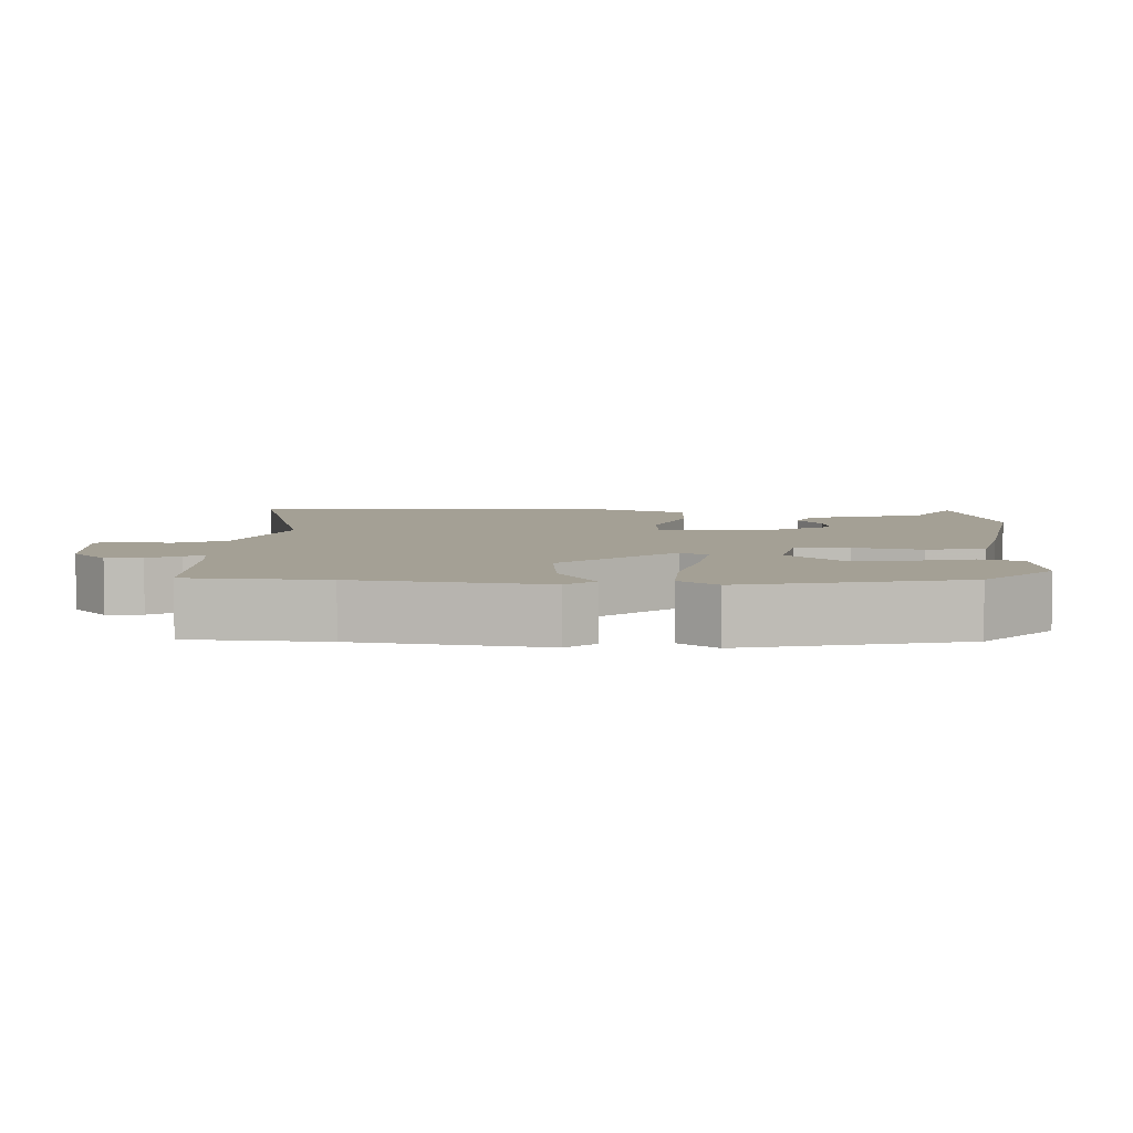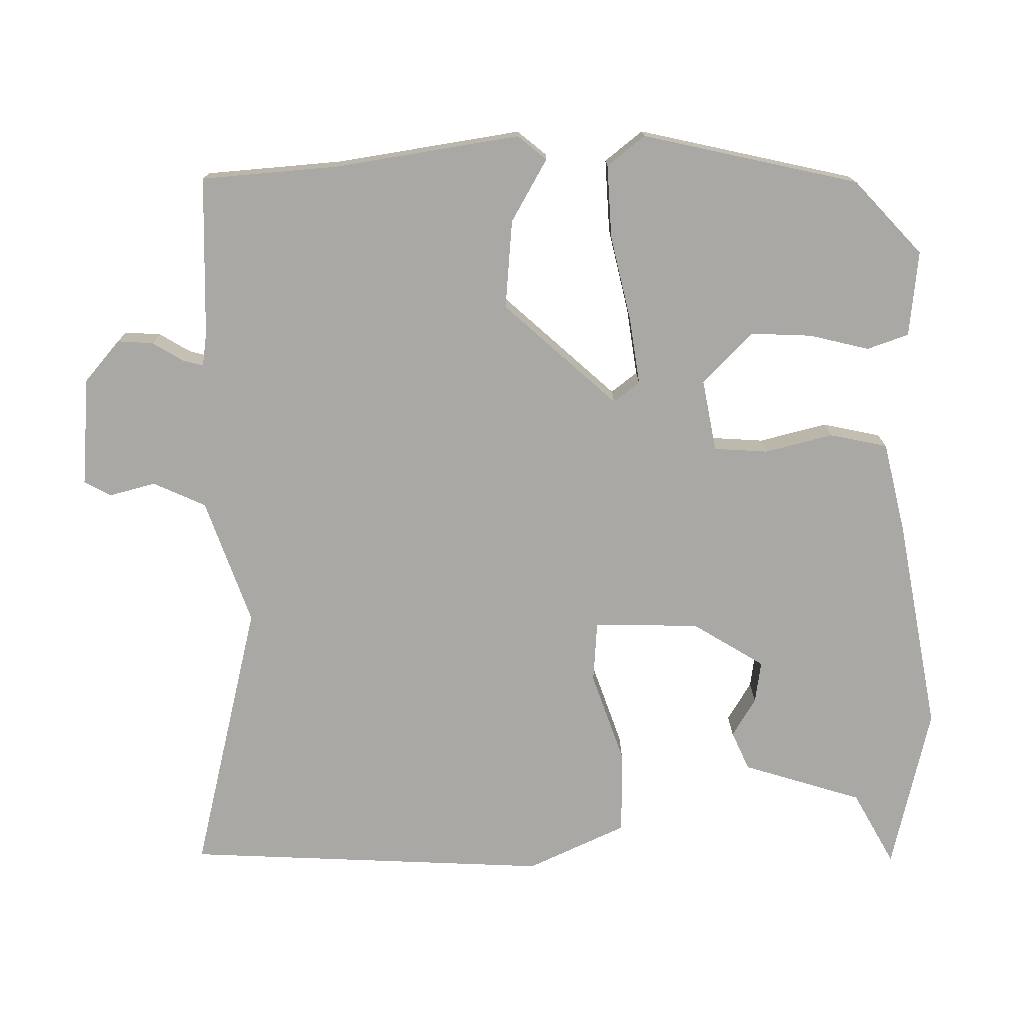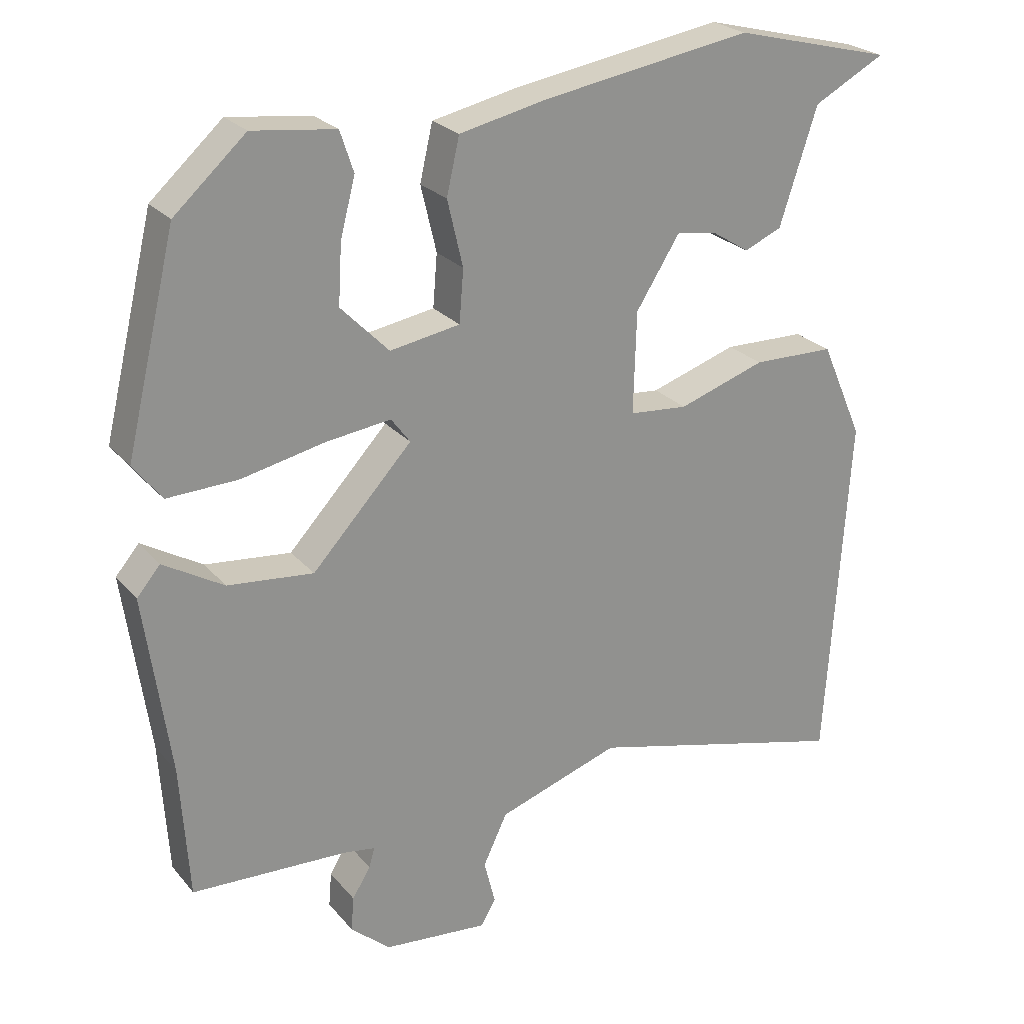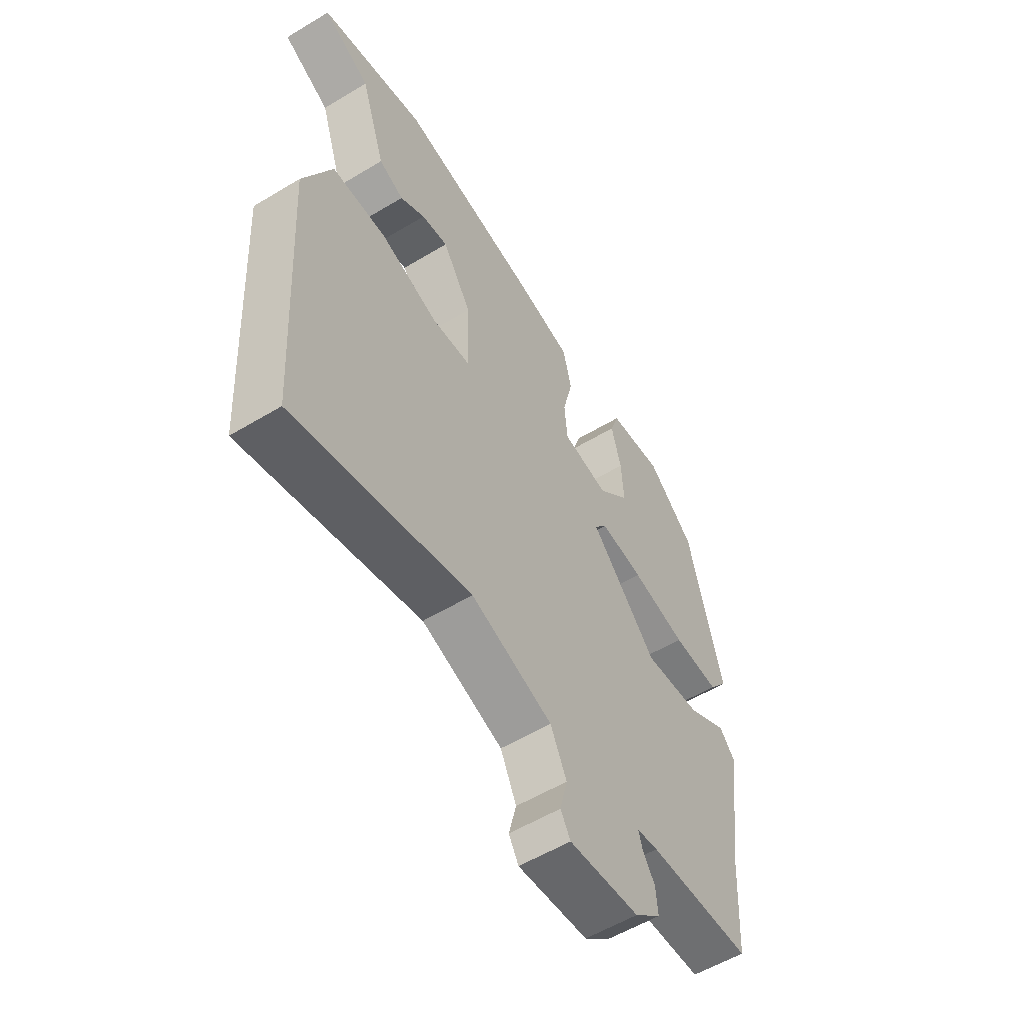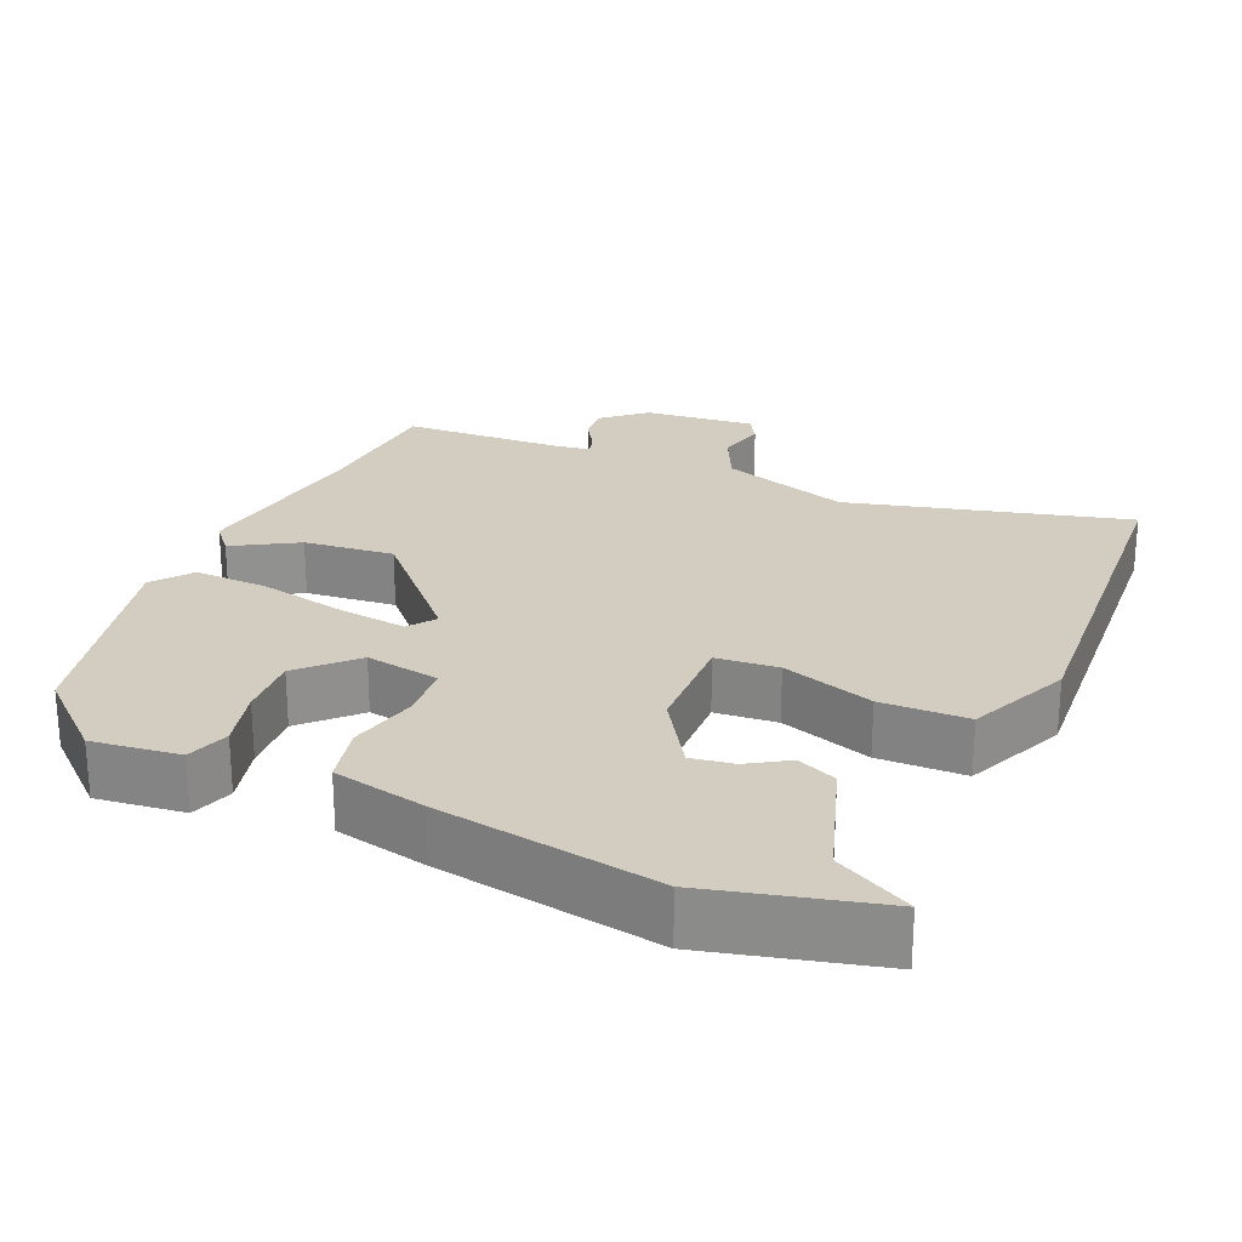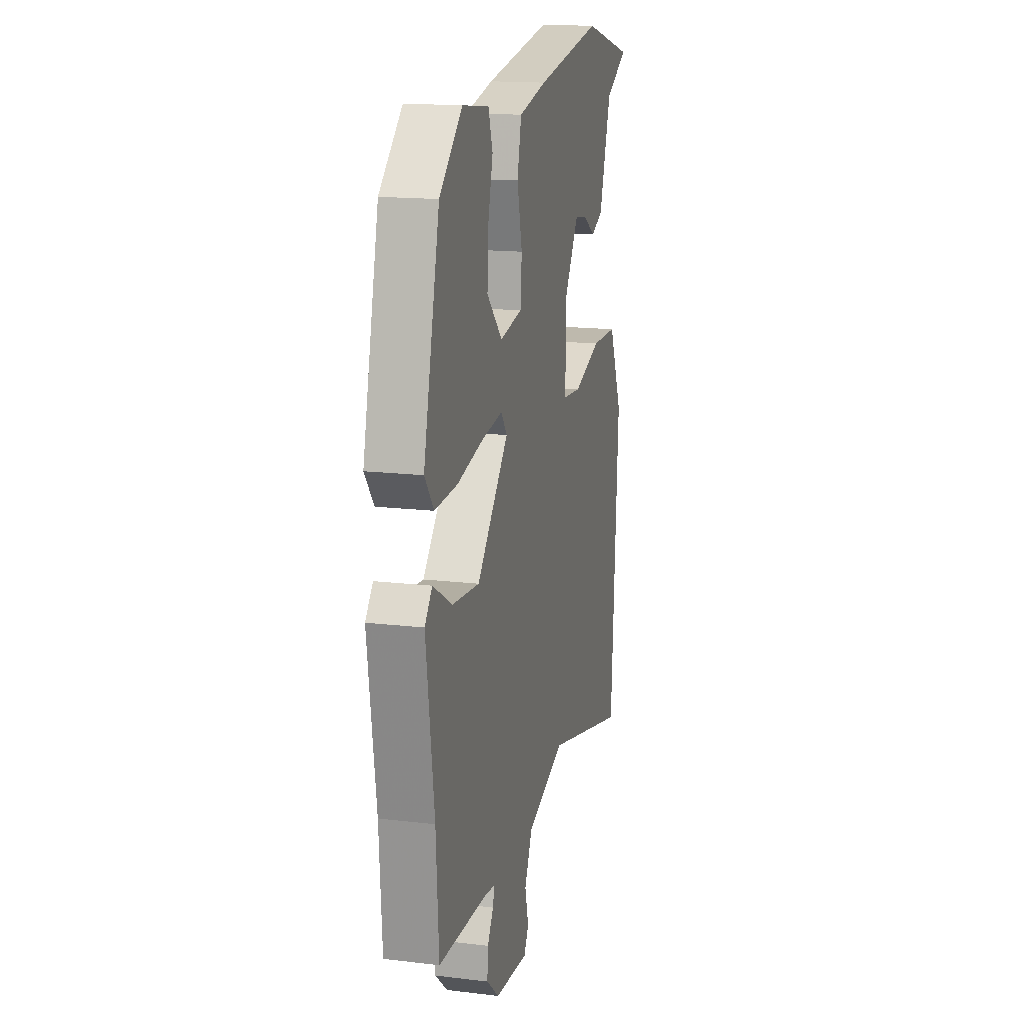
<metadata>
{"format":"obj","ext":"obj","renderer":"f3d","projection":"perspective","resolution":1024,"background":"white","views":[{"elev":5.7,"azim":-87.2,"up":"+Y"},{"elev":-75.0,"azim":-88.6,"up":"+Y"},{"elev":24.4,"azim":-29.9,"up":"+Z"},{"elev":-56.5,"azim":122.2,"up":"+Z"},{"elev":24.5,"azim":23.5,"up":"+Y"},{"elev":16.1,"azim":-76.1,"up":"+Z"}]}
</metadata>
<code>
v 0.326 0.07 0.543
v 0.551 0.07 0.487
v 0.45 0.07 0.433
v 0.397 0.07 0.27
v 0.344 0.07 0.247
v 0.291 0.07 0.28
v 0.234 0.07 0.289
v 0.172 0.07 0.191
v 0.168 0.07 0.047
v 0.251 0.07 0.04
v 0.374 0.07 0.081
v 0.49 0.07 0.079
v 0.55 0.07 -0.057
v 0.518 0.07 -0.558
v 0.144 0.07 -0.462
v -0.029 0.07 -0.52
v -0.063 0.07 -0.592
v -0.047 0.07 -0.656
v -0.068 0.07 -0.692
v -0.217 0.07 -0.678
v -0.273 0.07 -0.629
v -0.269 0.07 -0.58
v -0.243 0.07 -0.538
v -0.235 0.07 -0.51
v -0.28 0.07 -0.503
v -0.5 0.07 -0.494
v -0.512 0.07 -0.307
v -0.548 0.07 -0.053
v -0.515 0.07 -0.014
v -0.43 0.07 -0.064
v -0.309 0.07 -0.076
v -0.168 0.07 0.076
v -0.195 0.07 0.112
v -0.287 0.07 0.1
v -0.404 0.07 0.075
v -0.504 0.07 0.071
v -0.544 0.07 0.123
v -0.473 0.07 0.418
v -0.372 0.07 0.509
v -0.255 0.07 0.495
v -0.236 0.07 0.438
v -0.257 0.07 0.357
v -0.262 0.07 0.273
v -0.194 0.07 0.204
v -0.095 0.07 0.221
v -0.089 0.07 0.295
v -0.111 0.07 0.388
v -0.093 0.07 0.467
v 0.031 0.07 0.494
v 0.326 0 0.543
v 0.551 0 0.487
v 0.45 0 0.433
v 0.397 0 0.27
v 0.344 0 0.247
v 0.291 0 0.28
v 0.234 0 0.289
v 0.172 0 0.191
v 0.168 0 0.047
v 0.251 0 0.04
v 0.374 0 0.081
v 0.49 0 0.079
v 0.55 0 -0.057
v 0.518 0 -0.558
v 0.144 0 -0.462
v -0.029 0 -0.52
v -0.063 0 -0.592
v -0.047 0 -0.656
v -0.068 0 -0.692
v -0.217 0 -0.678
v -0.273 0 -0.629
v -0.269 0 -0.58
v -0.243 0 -0.538
v -0.235 0 -0.51
v -0.28 0 -0.503
v -0.5 0 -0.494
v -0.512 0 -0.307
v -0.548 0 -0.053
v -0.515 0 -0.014
v -0.43 0 -0.064
v -0.309 0 -0.076
v -0.168 0 0.076
v -0.195 0 0.112
v -0.287 0 0.1
v -0.404 0 0.075
v -0.504 0 0.071
v -0.544 0 0.123
v -0.473 0 0.418
v -0.372 0 0.509
v -0.255 0 0.495
v -0.236 0 0.438
v -0.257 0 0.357
v -0.262 0 0.273
v -0.194 0 0.204
v -0.095 0 0.221
v -0.089 0 0.295
v -0.111 0 0.388
v -0.093 0 0.467
v 0.031 0 0.494
f 46 47 48 49
f 45 46 49 1
f 39 40 41 42
f 39 42 43
f 38 39 43
f 37 38 43 44
f 34 35 36 37
f 33 34 37 44
f 27 28 29 30
f 25 26 27 30
f 24 25 30 31
f 20 21 22 23
f 20 23 24
f 17 18 19 20
f 16 17 20 24
f 15 16 24 31
f 10 11 12 13
f 9 10 13 14
f 3 4 5 6
f 3 6 7
f 45 1 2 3
f 45 3 7
f 32 33 44 45
f 32 45 7 8
f 31 32 8 9
f 9 14 15 31
f 98 97 96 95
f 50 98 95 94
f 91 90 89 88
f 92 91 88
f 92 88 87
f 93 92 87 86
f 86 85 84 83
f 93 86 83 82
f 79 78 77 76
f 79 76 75 74
f 80 79 74 73
f 72 71 70 69
f 73 72 69
f 69 68 67 66
f 73 69 66 65
f 80 73 65 64
f 62 61 60 59
f 63 62 59 58
f 55 54 53 52
f 56 55 52
f 52 51 50 94
f 56 52 94
f 94 93 82 81
f 57 56 94 81
f 58 57 81 80
f 80 64 63 58
f 1 50 51 2
f 2 51 52 3
f 3 52 53 4
f 4 53 54 5
f 5 54 55 6
f 6 55 56 7
f 7 56 57 8
f 8 57 58 9
f 9 58 59 10
f 10 59 60 11
f 11 60 61 12
f 12 61 62 13
f 13 62 63 14
f 14 63 64 15
f 15 64 65 16
f 16 65 66 17
f 17 66 67 18
f 18 67 68 19
f 19 68 69 20
f 20 69 70 21
f 21 70 71 22
f 22 71 72 23
f 23 72 73 24
f 24 73 74 25
f 25 74 75 26
f 26 75 76 27
f 27 76 77 28
f 28 77 78 29
f 29 78 79 30
f 30 79 80 31
f 31 80 81 32
f 32 81 82 33
f 33 82 83 34
f 34 83 84 35
f 35 84 85 36
f 36 85 86 37
f 37 86 87 38
f 38 87 88 39
f 39 88 89 40
f 40 89 90 41
f 41 90 91 42
f 42 91 92 43
f 43 92 93 44
f 44 93 94 45
f 45 94 95 46
f 46 95 96 47
f 47 96 97 48
f 48 97 98 49
f 49 98 50 1

</code>
